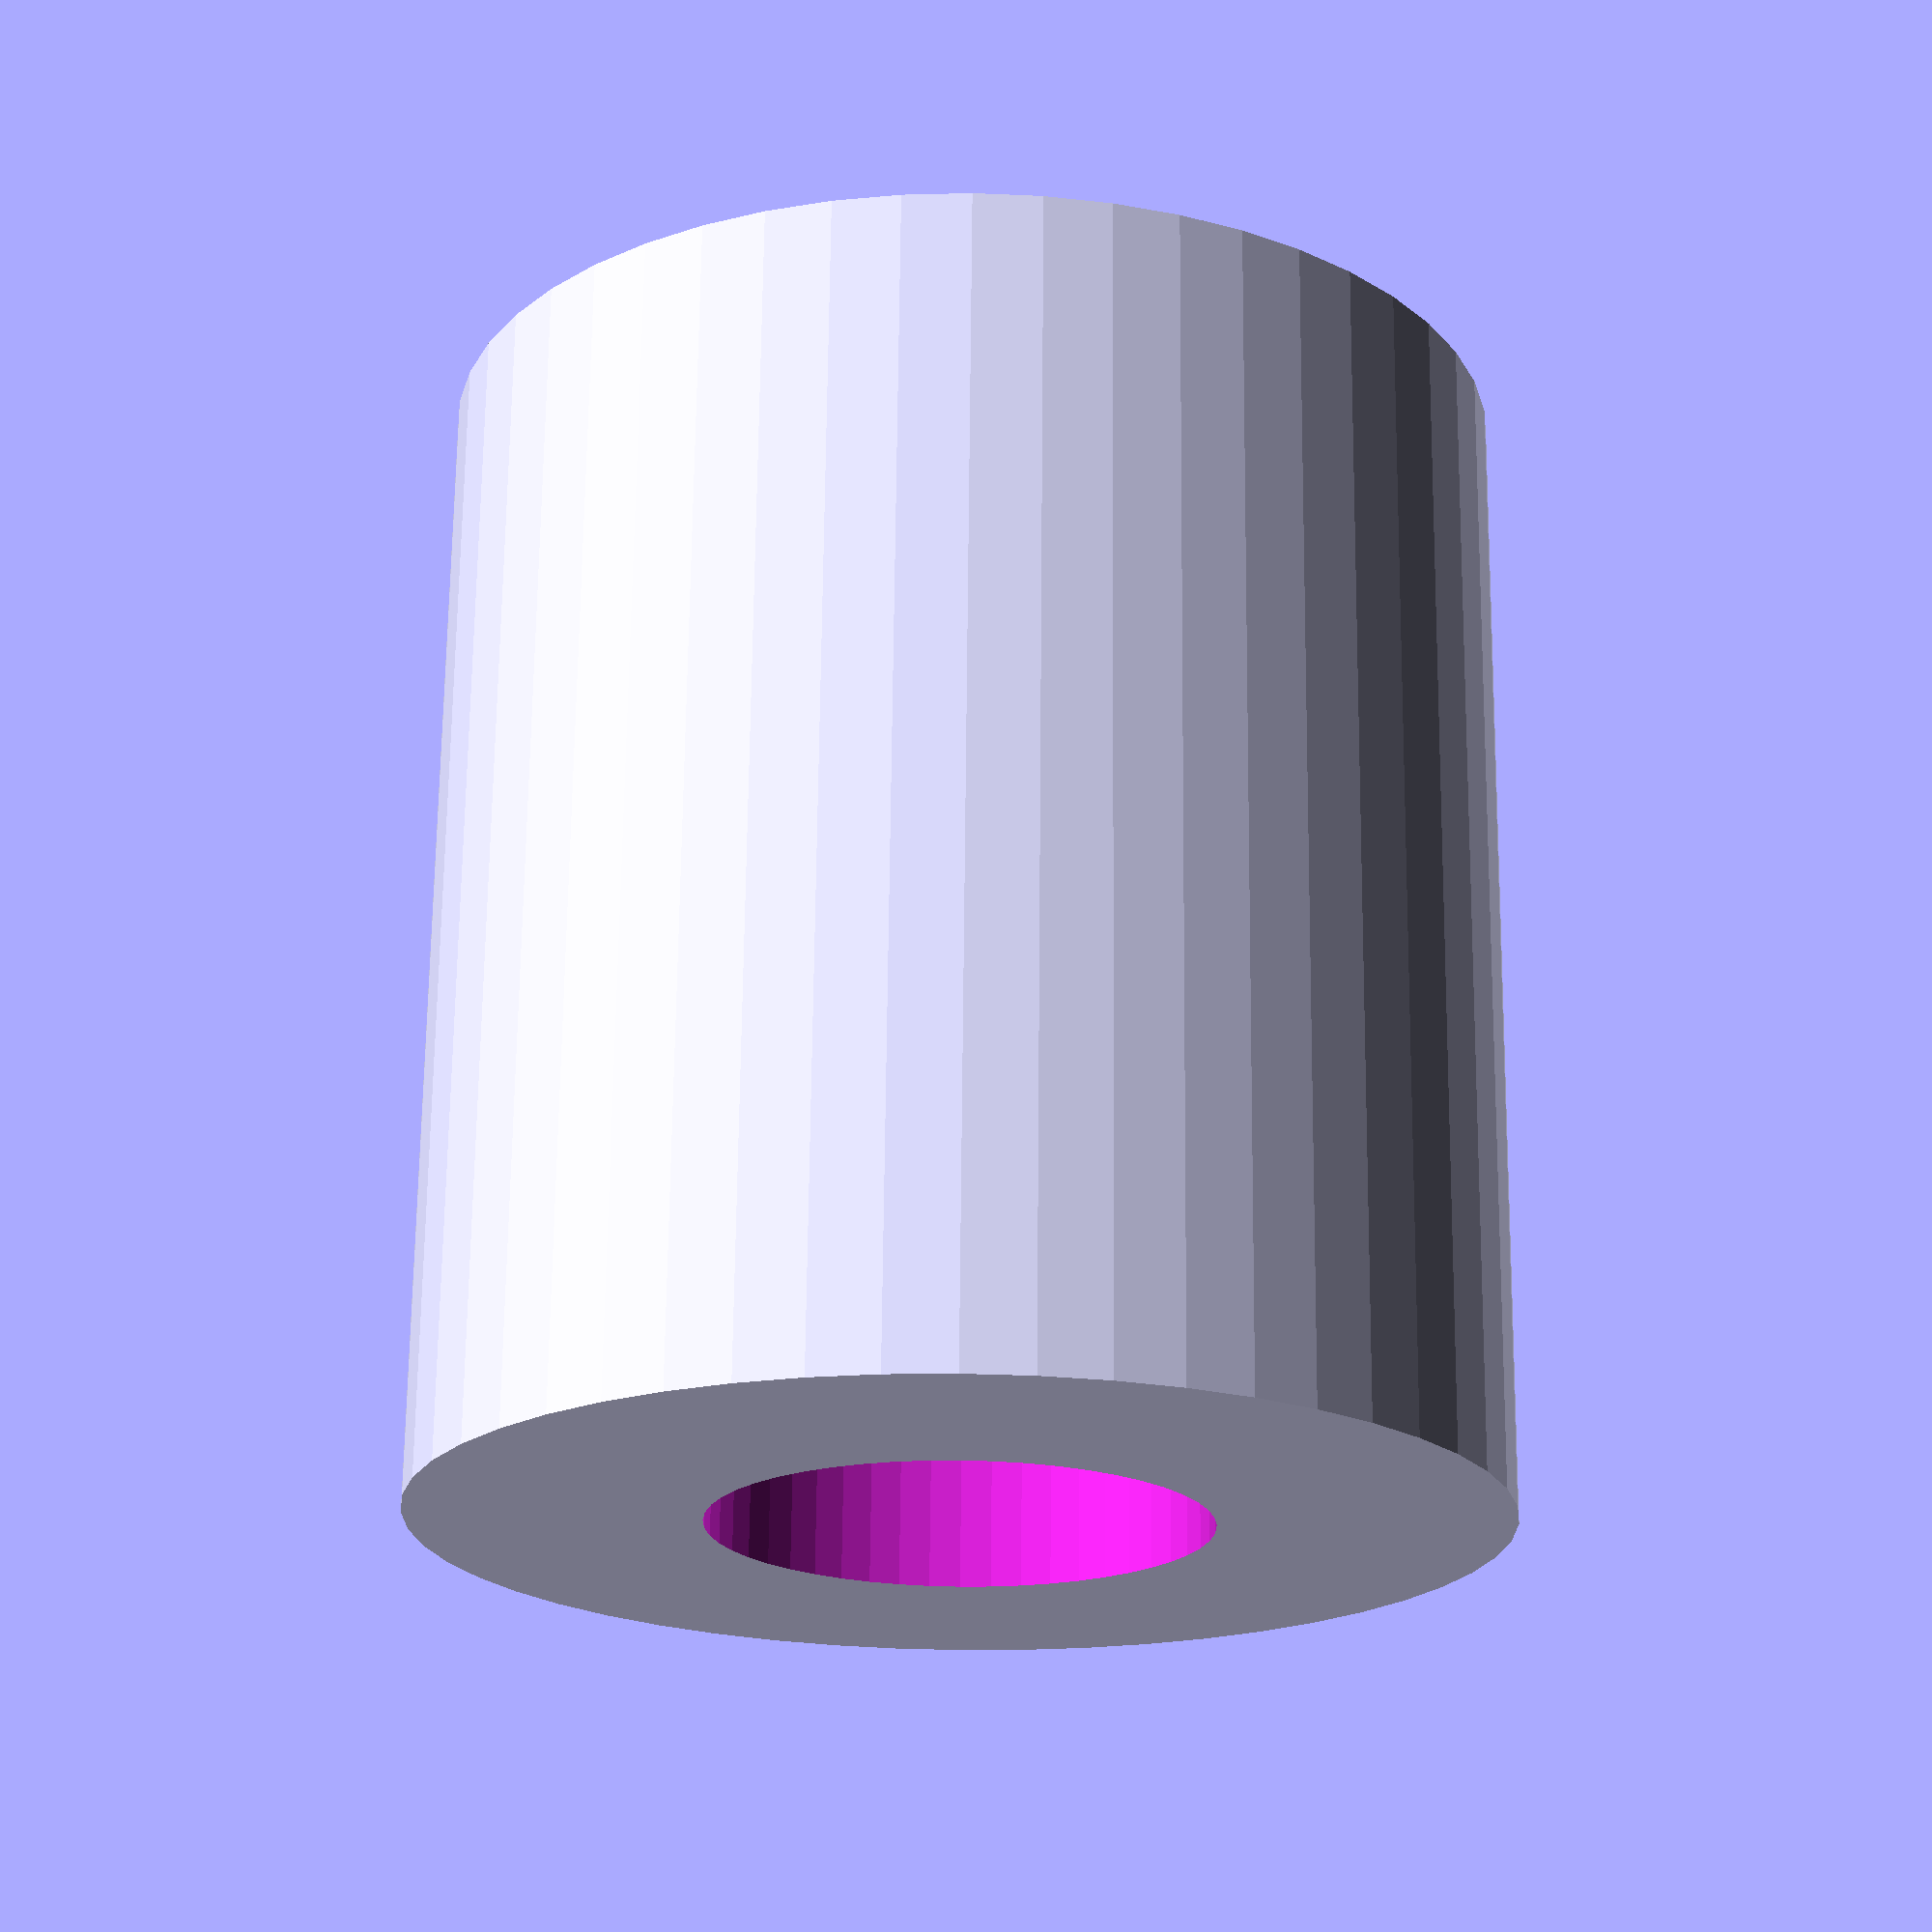
<openscad>
$fn = 50;


difference() {
	union() {
		translate(v = [0, 0, -21.0000000000]) {
			cylinder(h = 42, r = 19.5000000000);
		}
	}
	union() {
		translate(v = [0, 0, -100.0000000000]) {
			cylinder(h = 200, r = 9);
		}
	}
}
</openscad>
<views>
elev=110.7 azim=169.2 roll=359.4 proj=p view=wireframe
</views>
